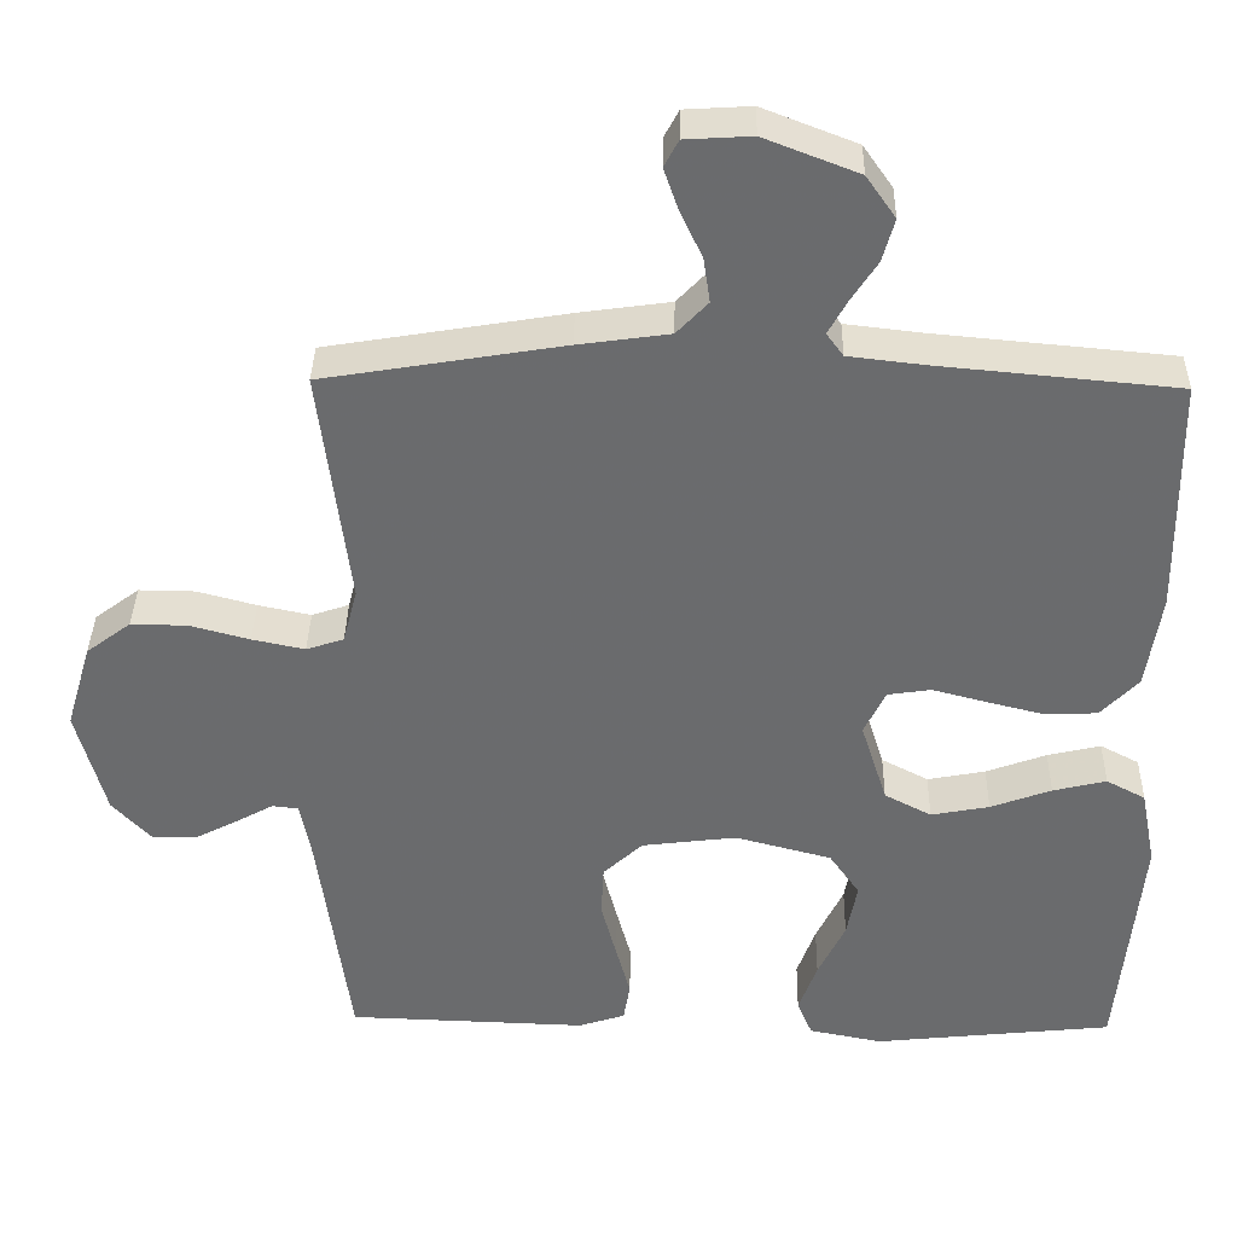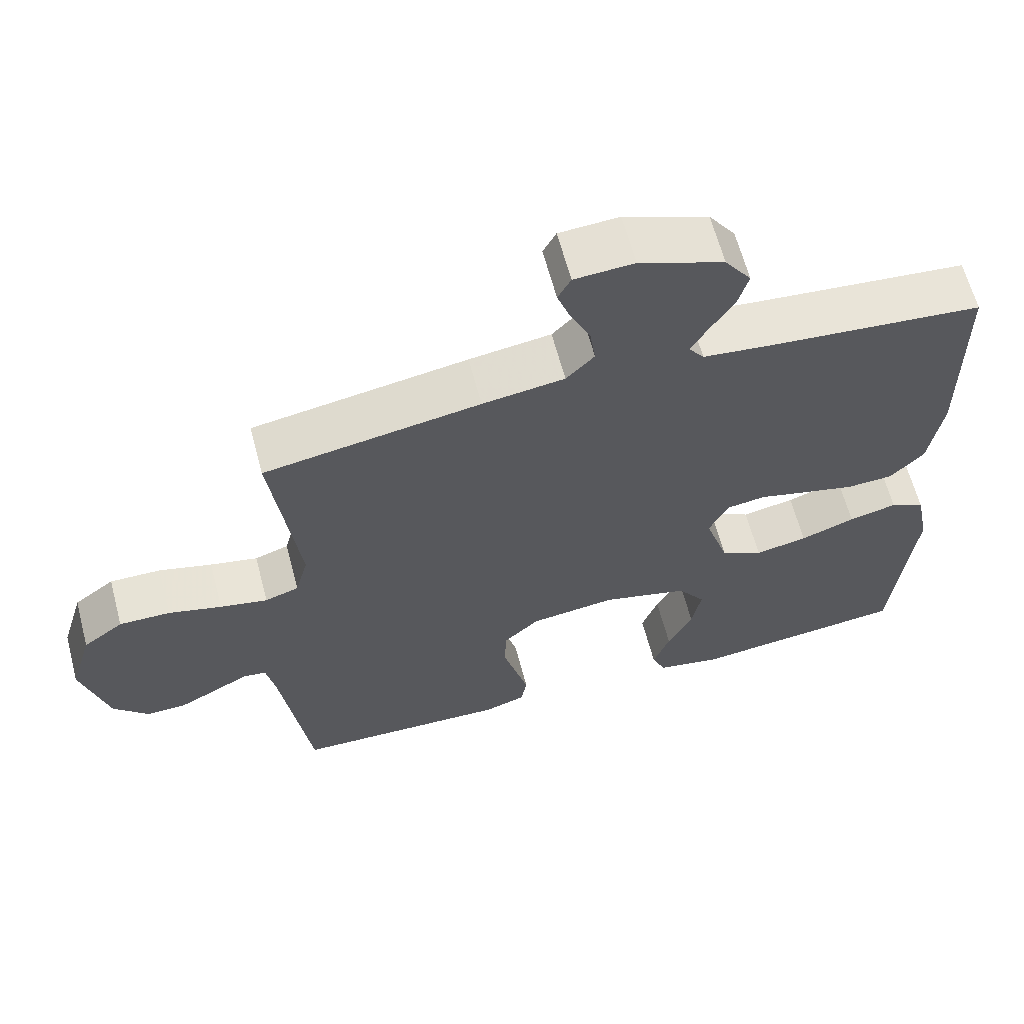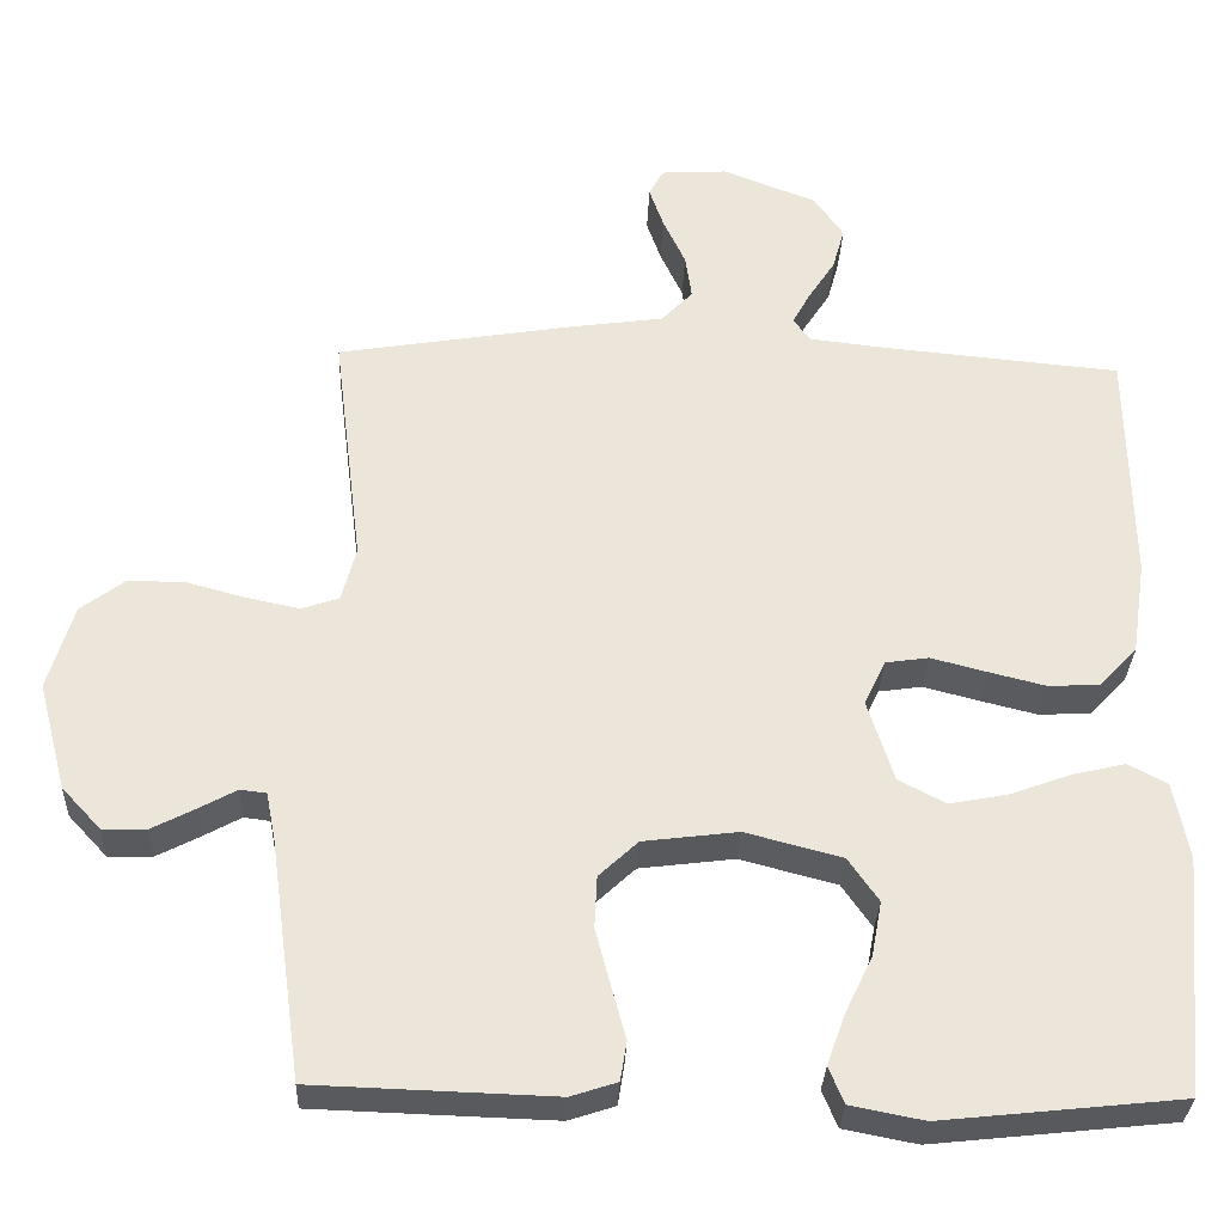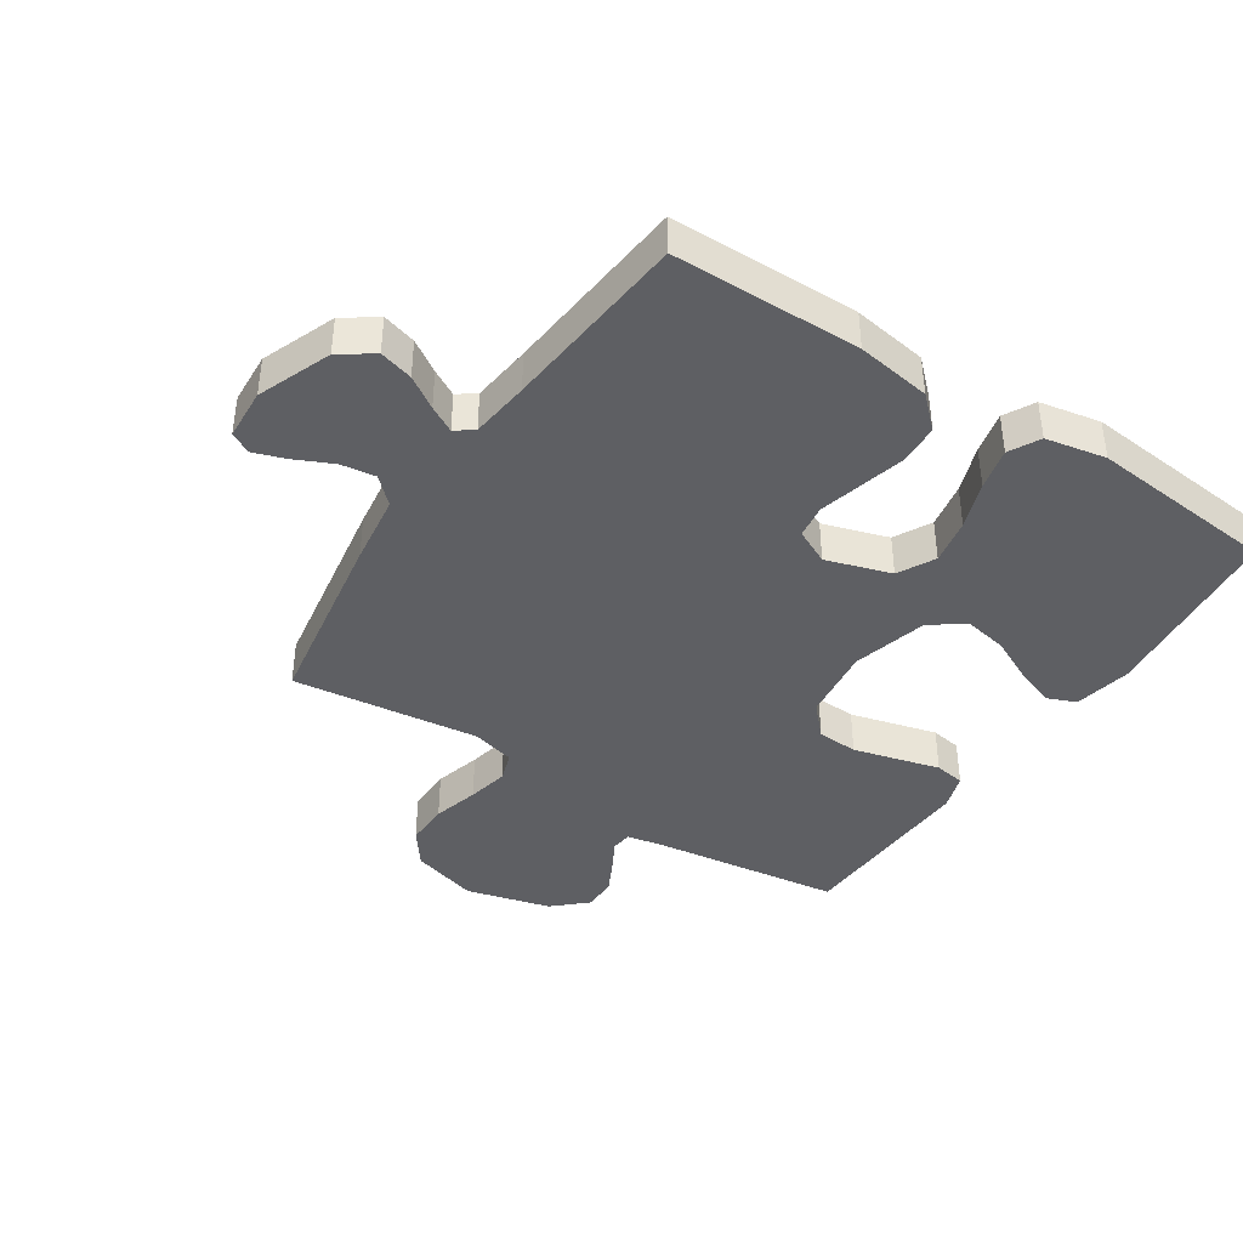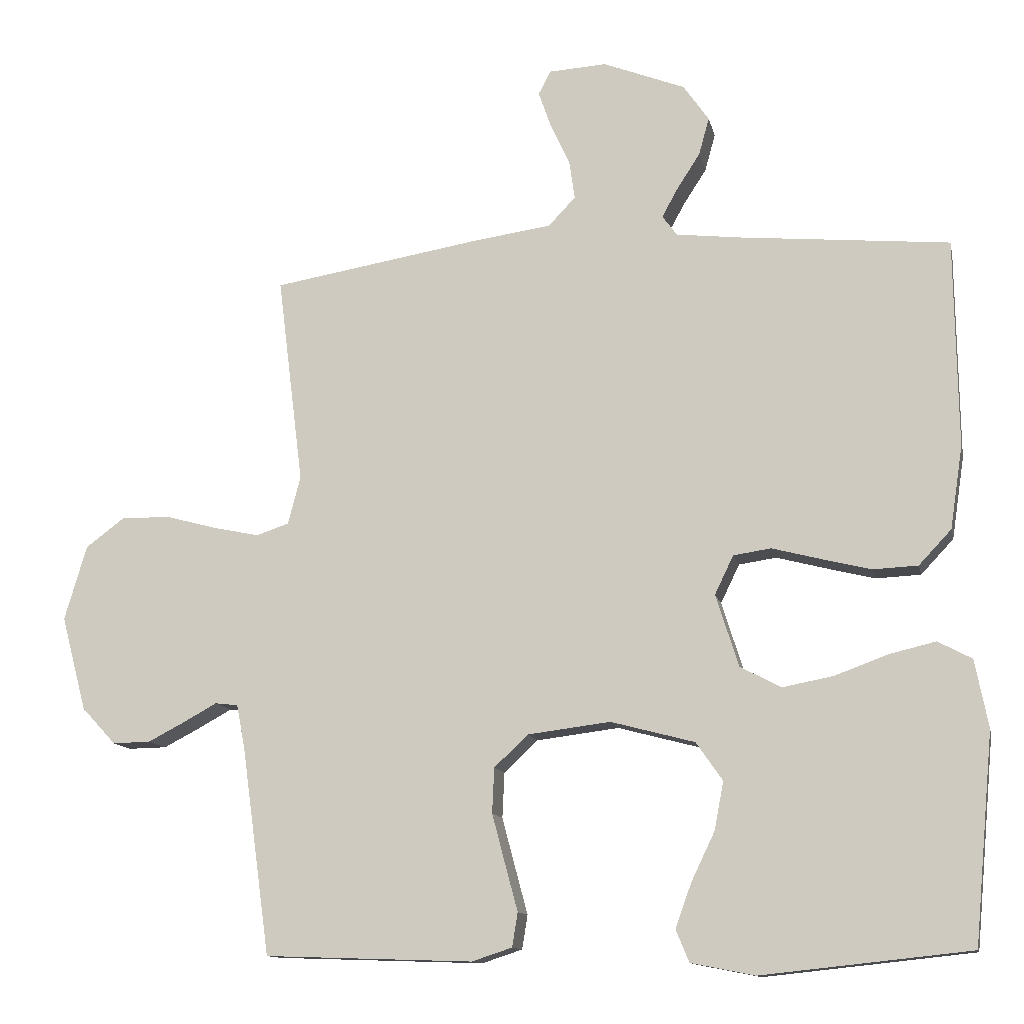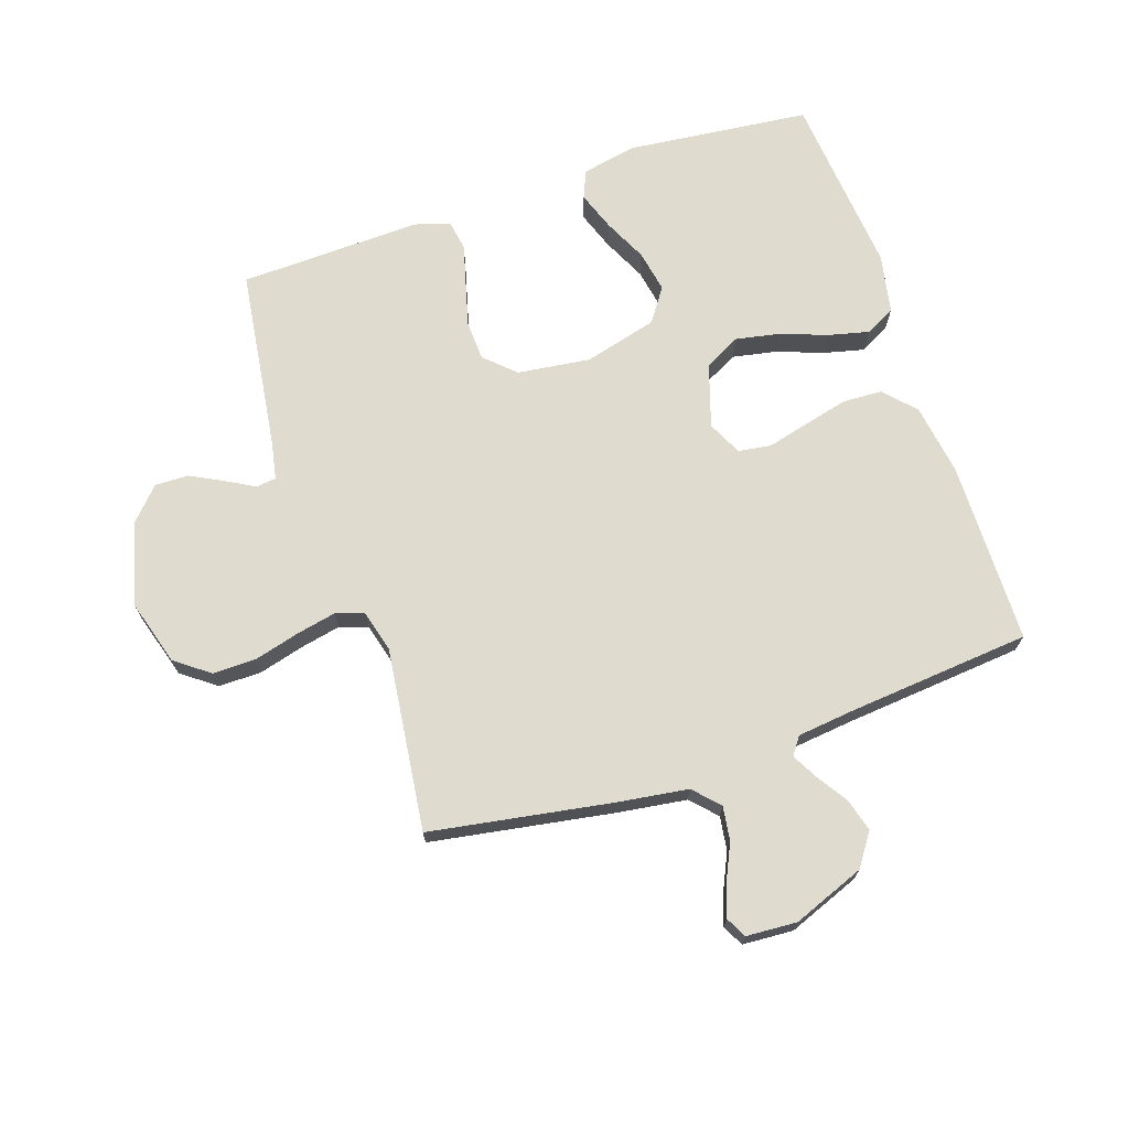
<metadata>
{"format":"obj","ext":"obj","renderer":"f3d","projection":"perspective","resolution":1024,"background":"white","views":[{"elev":36.6,"azim":1.1,"up":"+Z"},{"elev":63.3,"azim":-14.8,"up":"+Z"},{"elev":-31.5,"azim":-2.3,"up":"+Z"},{"elev":-40.9,"azim":56.6,"up":"+Y"},{"elev":-12.2,"azim":11.8,"up":"+Z"},{"elev":70.3,"azim":-18.5,"up":"+Y"}]}
</metadata>
<code>
v 0.5 0.07 -0.5
v 0.2 0.07 -0.532
v 0.108 0.07 -0.514
v 0.089 0.07 -0.468
v 0.112 0.07 -0.404
v 0.146 0.07 -0.333
v 0.159 0.07 -0.264
v 0.121 0.07 -0.209
v 0 0.07 -0.177
v -0.119 0.07 -0.192
v -0.168 0.07 -0.238
v -0.171 0.07 -0.303
v -0.152 0.07 -0.375
v -0.134 0.07 -0.442
v -0.142 0.07 -0.491
v -0.2 0.07 -0.51
v -0.5 0.07 -0.5
v -0.541 0.07 -0.2
v -0.553 0.07 -0.138
v -0.586 0.07 -0.134
v -0.633 0.07 -0.16
v -0.687 0.07 -0.188
v -0.742 0.07 -0.189
v -0.791 0.07 -0.136
v -0.827 0.07 0
v -0.795 0.07 0.108
v -0.739 0.07 0.15
v -0.668 0.07 0.149
v -0.594 0.07 0.129
v -0.528 0.07 0.115
v -0.481 0.07 0.131
v -0.463 0.07 0.2
v -0.5 0.07 0.5
v -0.2 0.07 0.55
v -0.086 0.07 0.566
v -0.047 0.07 0.607
v -0.055 0.07 0.663
v -0.083 0.07 0.723
v -0.101 0.07 0.775
v -0.083 0.07 0.809
v 0 0.07 0.814
v 0.118 0.07 0.768
v 0.155 0.07 0.715
v 0.14 0.07 0.661
v 0.107 0.07 0.61
v 0.084 0.07 0.568
v 0.105 0.07 0.539
v 0.2 0.07 0.528
v 0.5 0.07 0.5
v 0.504 0.07 0.2
v 0.486 0.07 0.081
v 0.439 0.07 0.031
v 0.374 0.07 0.028
v 0.302 0.07 0.046
v 0.233 0.07 0.064
v 0.179 0.07 0.056
v 0.152 0.07 0
v 0.185 0.07 -0.104
v 0.244 0.07 -0.135
v 0.317 0.07 -0.121
v 0.393 0.07 -0.093
v 0.46 0.07 -0.077
v 0.509 0.07 -0.103
v 0.528 0.07 -0.2
v 0.5 0 -0.5
v 0.2 0 -0.532
v 0.108 0 -0.514
v 0.089 0 -0.468
v 0.112 0 -0.404
v 0.146 0 -0.333
v 0.159 0 -0.264
v 0.121 0 -0.209
v 0 0 -0.177
v -0.119 0 -0.192
v -0.168 0 -0.238
v -0.171 0 -0.303
v -0.152 0 -0.375
v -0.134 0 -0.442
v -0.142 0 -0.491
v -0.2 0 -0.51
v -0.5 0 -0.5
v -0.541 0 -0.2
v -0.553 0 -0.138
v -0.586 0 -0.134
v -0.633 0 -0.16
v -0.687 0 -0.188
v -0.742 0 -0.189
v -0.791 0 -0.136
v -0.827 0 0
v -0.795 0 0.108
v -0.739 0 0.15
v -0.668 0 0.149
v -0.594 0 0.129
v -0.528 0 0.115
v -0.481 0 0.131
v -0.463 0 0.2
v -0.5 0 0.5
v -0.2 0 0.55
v -0.086 0 0.566
v -0.047 0 0.607
v -0.055 0 0.663
v -0.083 0 0.723
v -0.101 0 0.775
v -0.083 0 0.809
v 0 0 0.814
v 0.118 0 0.768
v 0.155 0 0.715
v 0.14 0 0.661
v 0.107 0 0.61
v 0.084 0 0.568
v 0.105 0 0.539
v 0.2 0 0.528
v 0.5 0 0.5
v 0.504 0 0.2
v 0.486 0 0.081
v 0.439 0 0.031
v 0.374 0 0.028
v 0.302 0 0.046
v 0.233 0 0.064
v 0.179 0 0.056
v 0.152 0 0
v 0.185 0 -0.104
v 0.244 0 -0.135
v 0.317 0 -0.121
v 0.393 0 -0.093
v 0.46 0 -0.077
v 0.509 0 -0.103
v 0.528 0 -0.2
f 60 61 62 63
f 59 60 63 64
f 52 53 54 55
f 50 51 52 55
f 48 49 50 55
f 47 48 55 56
f 46 47 56 57
f 42 43 44 45
f 42 45 46
f 41 42 46
f 40 41 46 57
f 37 38 39 40
f 32 33 34 35
f 31 32 35
f 31 35 36
f 26 27 28 29
f 26 29 30
f 25 26 30
f 24 25 30 31
f 20 21 22 23
f 20 23 24 31
f 15 16 17 18
f 13 14 15 18
f 12 13 18 19
f 11 12 19
f 10 11 19
f 9 10 19
f 3 4 5 6
f 1 2 3 6
f 59 64 1 6
f 37 40 57
f 36 37 57
f 36 57 58
f 31 36 58
f 9 19 20 31
f 8 9 31 58
f 7 8 58 59
f 6 7 59
f 127 126 125 124
f 128 127 124 123
f 119 118 117 116
f 119 116 115 114
f 119 114 113 112
f 120 119 112 111
f 121 120 111 110
f 109 108 107 106
f 110 109 106
f 110 106 105
f 121 110 105 104
f 104 103 102 101
f 99 98 97 96
f 99 96 95
f 100 99 95
f 93 92 91 90
f 94 93 90
f 94 90 89
f 95 94 89 88
f 87 86 85 84
f 95 88 87 84
f 82 81 80 79
f 82 79 78 77
f 83 82 77 76
f 83 76 75
f 83 75 74
f 83 74 73
f 70 69 68 67
f 70 67 66 65
f 70 65 128 123
f 121 104 101
f 121 101 100
f 122 121 100
f 122 100 95
f 95 84 83 73
f 122 95 73 72
f 123 122 72 71
f 123 71 70
f 1 65 66 2
f 2 66 67 3
f 3 67 68 4
f 4 68 69 5
f 5 69 70 6
f 6 70 71 7
f 7 71 72 8
f 8 72 73 9
f 9 73 74 10
f 10 74 75 11
f 11 75 76 12
f 12 76 77 13
f 13 77 78 14
f 14 78 79 15
f 15 79 80 16
f 16 80 81 17
f 17 81 82 18
f 18 82 83 19
f 19 83 84 20
f 20 84 85 21
f 21 85 86 22
f 22 86 87 23
f 23 87 88 24
f 24 88 89 25
f 25 89 90 26
f 26 90 91 27
f 27 91 92 28
f 28 92 93 29
f 29 93 94 30
f 30 94 95 31
f 31 95 96 32
f 32 96 97 33
f 33 97 98 34
f 34 98 99 35
f 35 99 100 36
f 36 100 101 37
f 37 101 102 38
f 38 102 103 39
f 39 103 104 40
f 40 104 105 41
f 41 105 106 42
f 42 106 107 43
f 43 107 108 44
f 44 108 109 45
f 45 109 110 46
f 46 110 111 47
f 47 111 112 48
f 48 112 113 49
f 49 113 114 50
f 50 114 115 51
f 51 115 116 52
f 52 116 117 53
f 53 117 118 54
f 54 118 119 55
f 55 119 120 56
f 56 120 121 57
f 57 121 122 58
f 58 122 123 59
f 59 123 124 60
f 60 124 125 61
f 61 125 126 62
f 62 126 127 63
f 63 127 128 64
f 64 128 65 1

</code>
